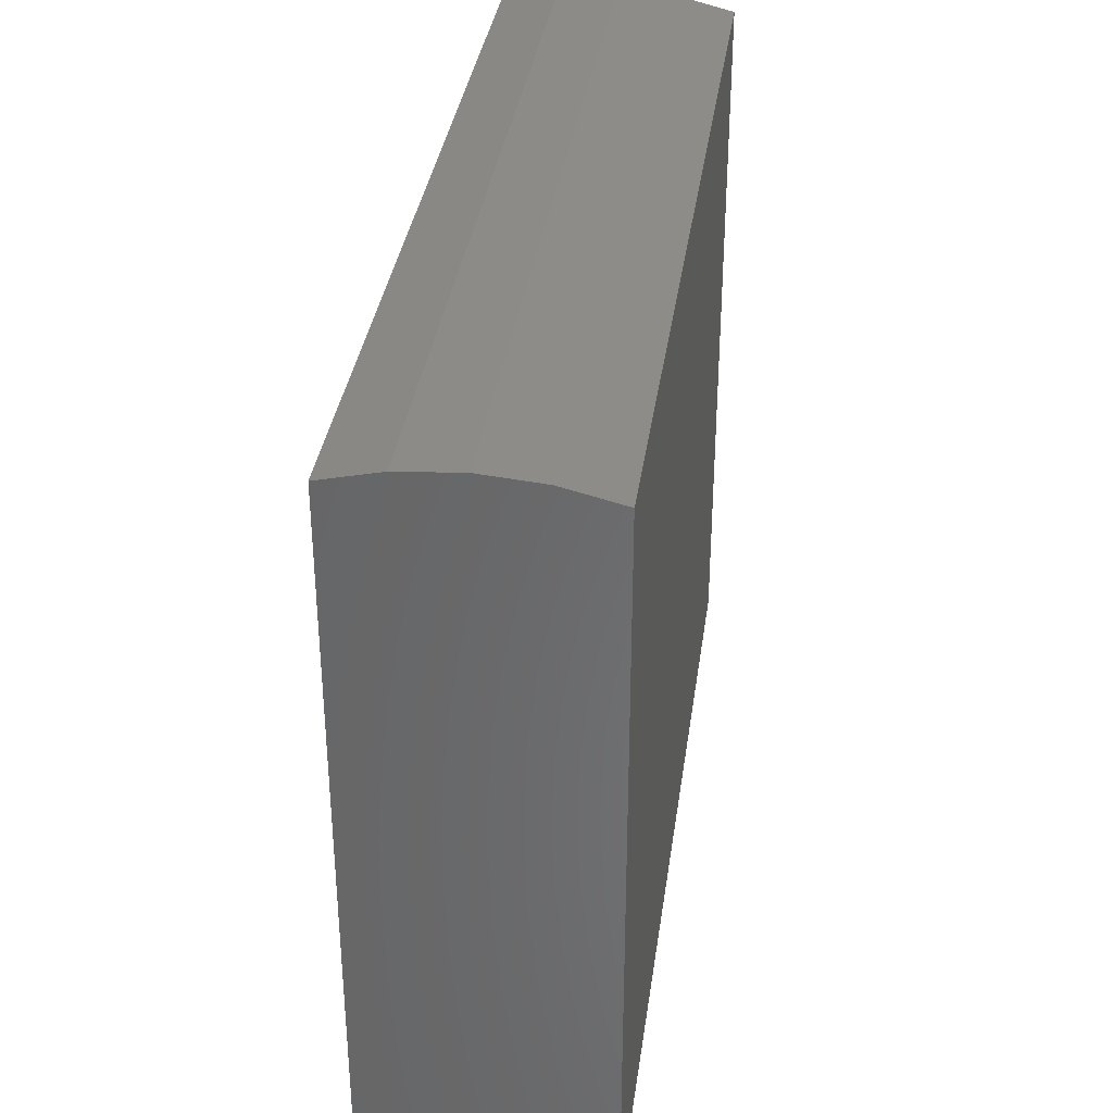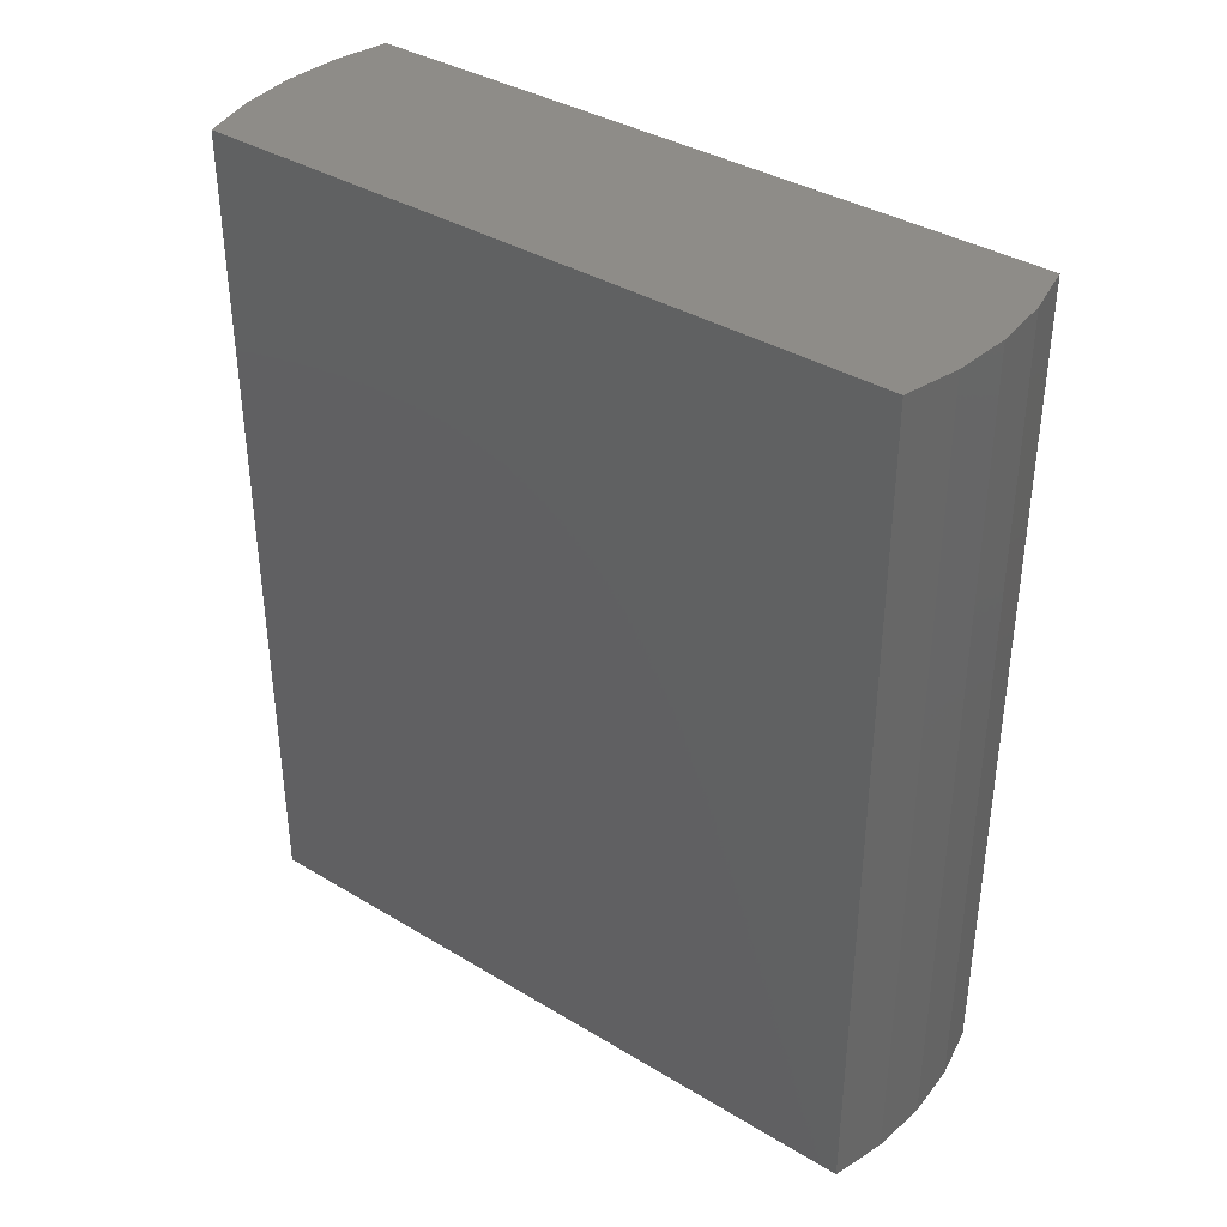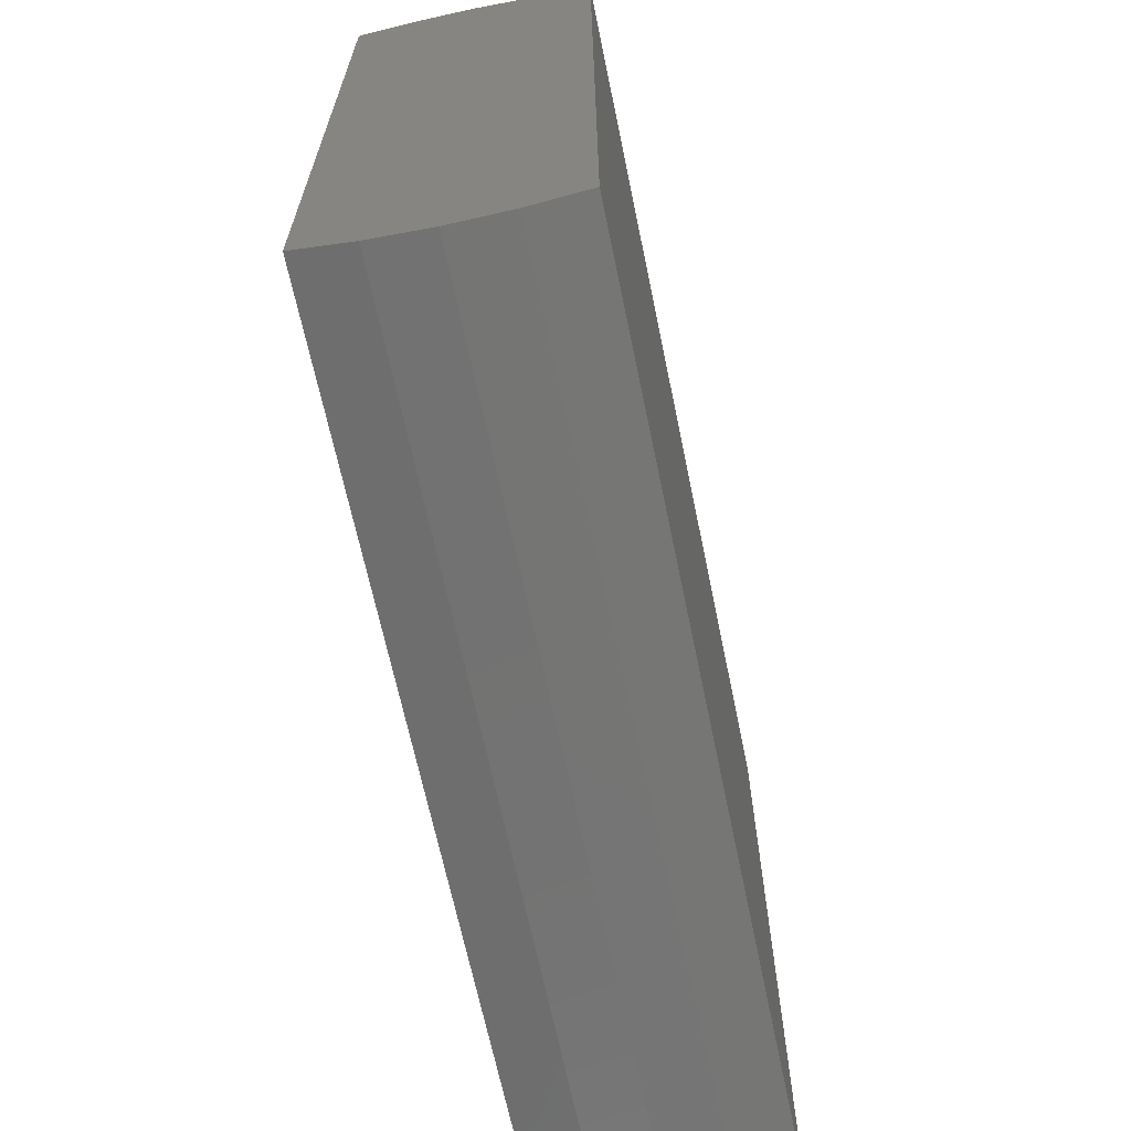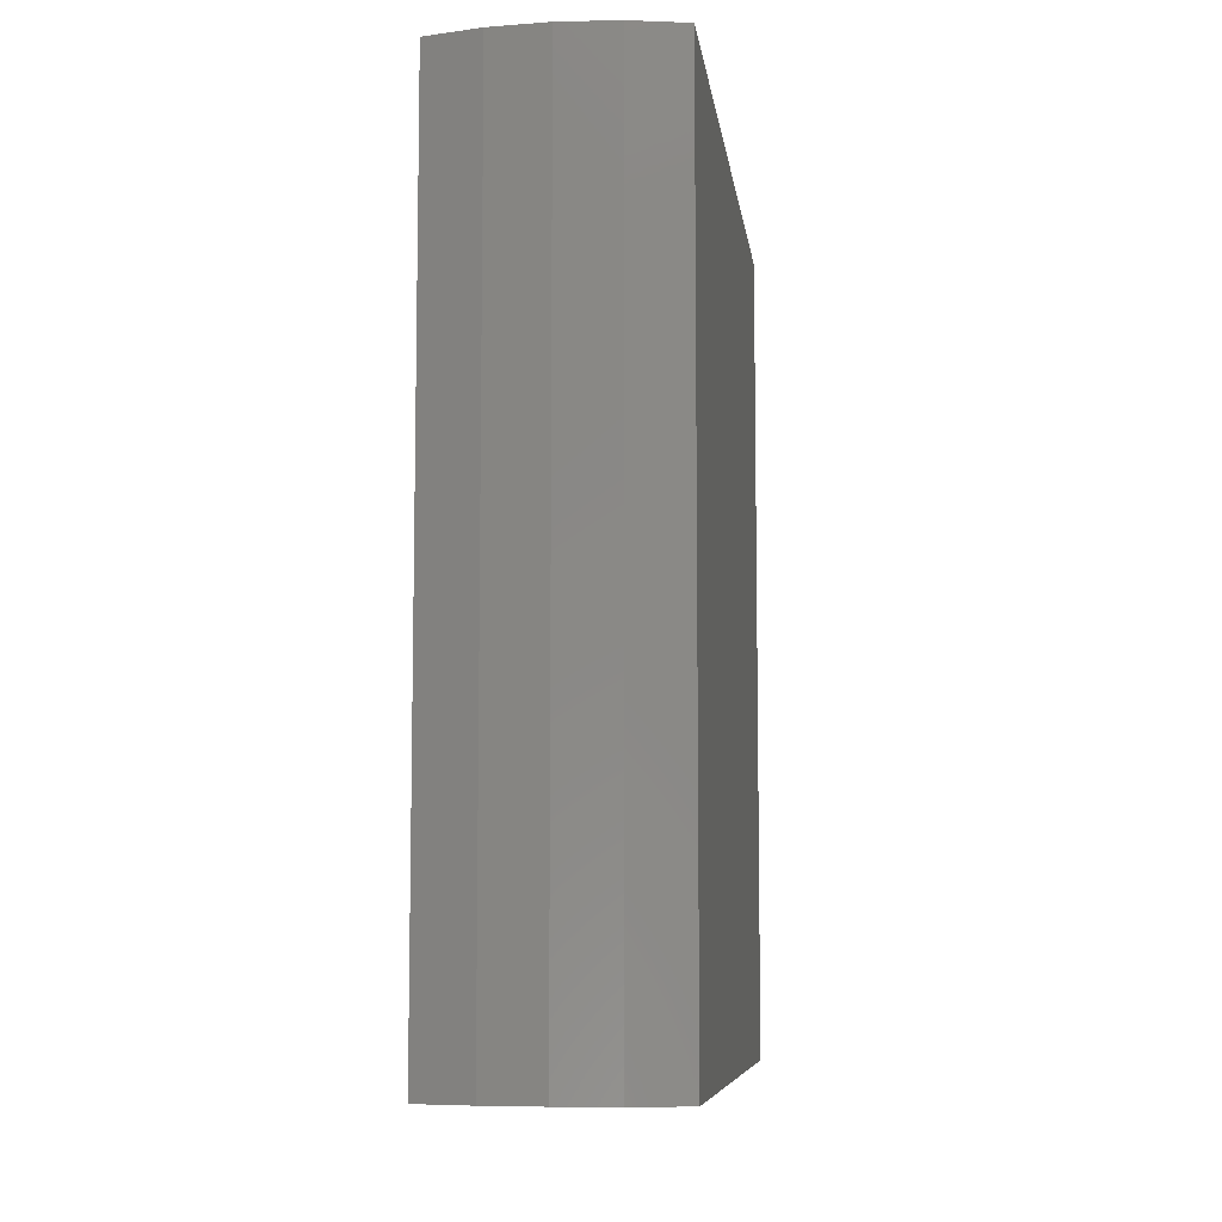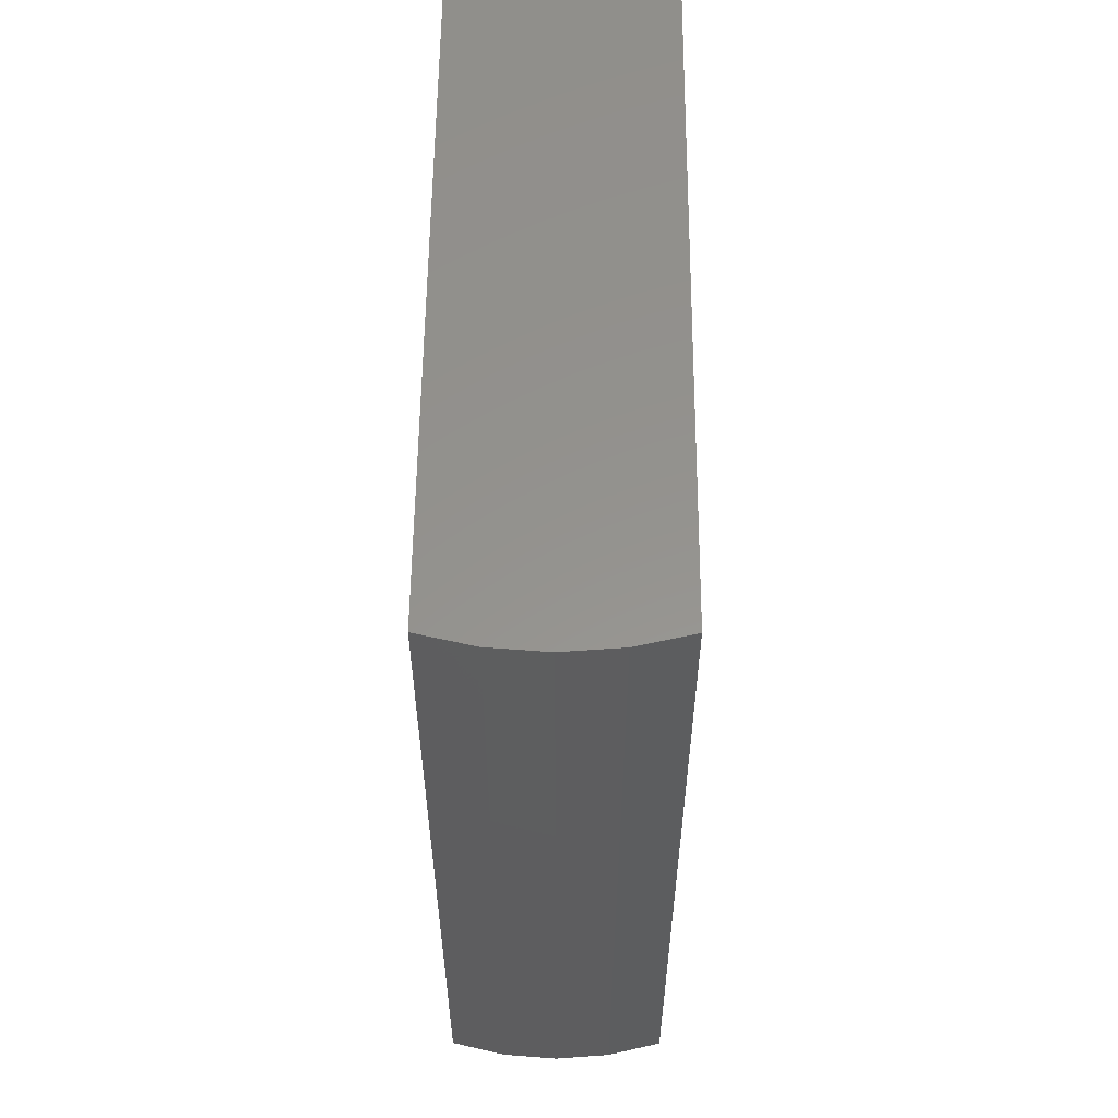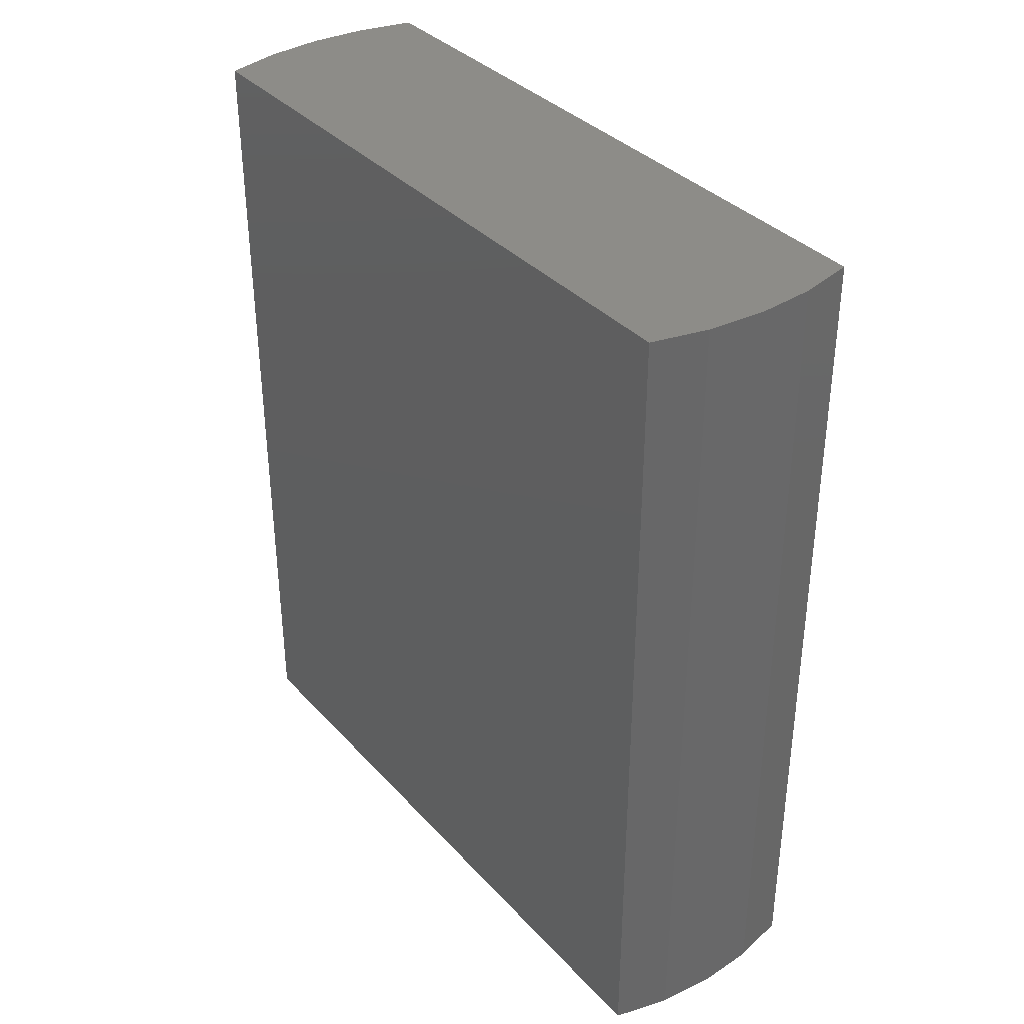
<metadata>
{"format":"stl","ext":"stl","renderer":"f3d","projection":"perspective","resolution":1024,"background":"white","views":[{"elev":35.2,"azim":-172.1,"up":"+Y"},{"elev":37.3,"azim":-52.3,"up":"+Z"},{"elev":-66.0,"azim":-168.3,"up":"+Y"},{"elev":-7.8,"azim":7.3,"up":"+Z"},{"elev":56.5,"azim":-179.5,"up":"+Z"},{"elev":35.8,"azim":-36.2,"up":"+Z"}]}
</metadata>
<code>
# stl→obj: 20 verts, 36 faces
v 0.02426 0.08661 0.2734
v -0.01756 0.08961 0.2734
v 0.01053 0.08978 0.2734
v -0.03125 0.08627 0.2734
v -0.01756 -0.08961 0.2734
v 0.01053 -0.08978 0.2734
v -0.003522 -0.09079 0.2734
v -0.003522 0.09079 0.2734
v -0.03125 -0.08627 0.2734
v 0.02426 -0.08661 0.2734
v 0.02426 0.08661 0.4844
v 0.02426 -0.08661 0.4844
v -0.03125 0.08627 0.4844
v 0.01053 0.08978 0.4844
v -0.01756 0.08961 0.4844
v 0.01053 -0.08978 0.4844
v -0.01756 -0.08961 0.4844
v -0.003522 -0.09079 0.4844
v -0.003522 0.09079 0.4844
v -0.03125 -0.08627 0.4844
f 1 2 3
f 1 4 2
f 5 6 7
f 3 2 8
f 9 4 1
f 9 1 10
f 9 10 6
f 9 6 5
f 1 11 10
f 10 11 12
f 13 14 15
f 13 11 14
f 16 17 18
f 15 14 19
f 12 11 13
f 12 13 20
f 12 20 17
f 12 17 16
f 13 4 20
f 20 4 9
f 4 13 2
f 2 13 15
f 2 15 8
f 8 15 19
f 8 19 3
f 3 19 14
f 3 14 1
f 1 14 11
f 10 12 6
f 6 12 16
f 6 16 7
f 7 16 18
f 7 18 5
f 5 18 17
f 5 17 9
f 9 17 20

</code>
